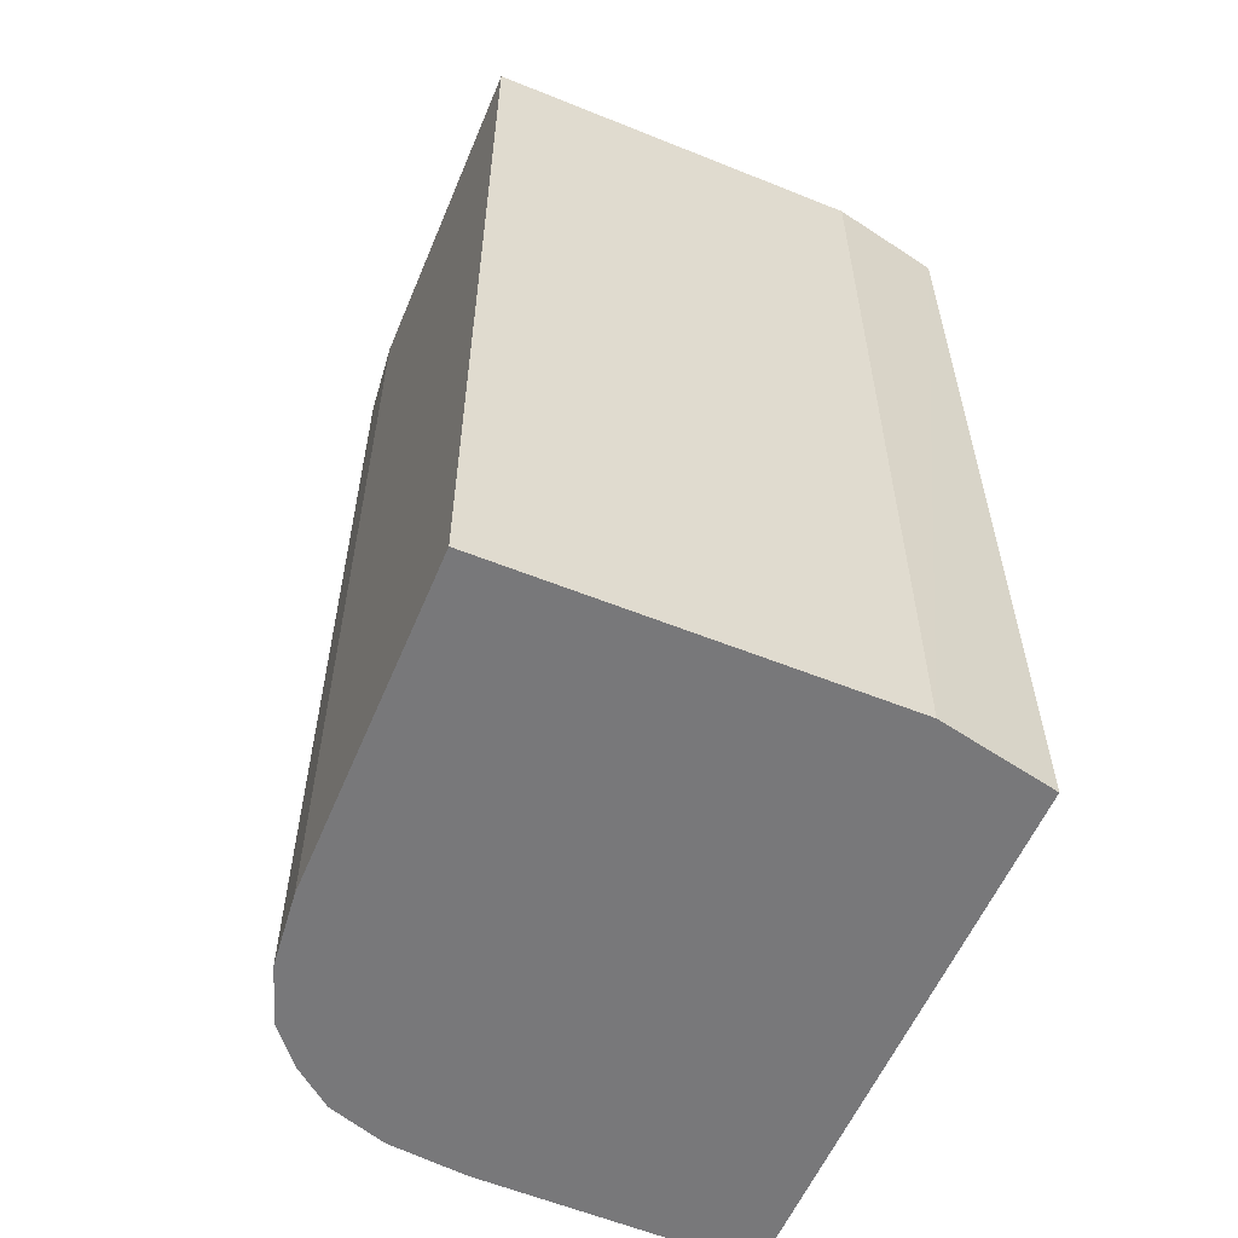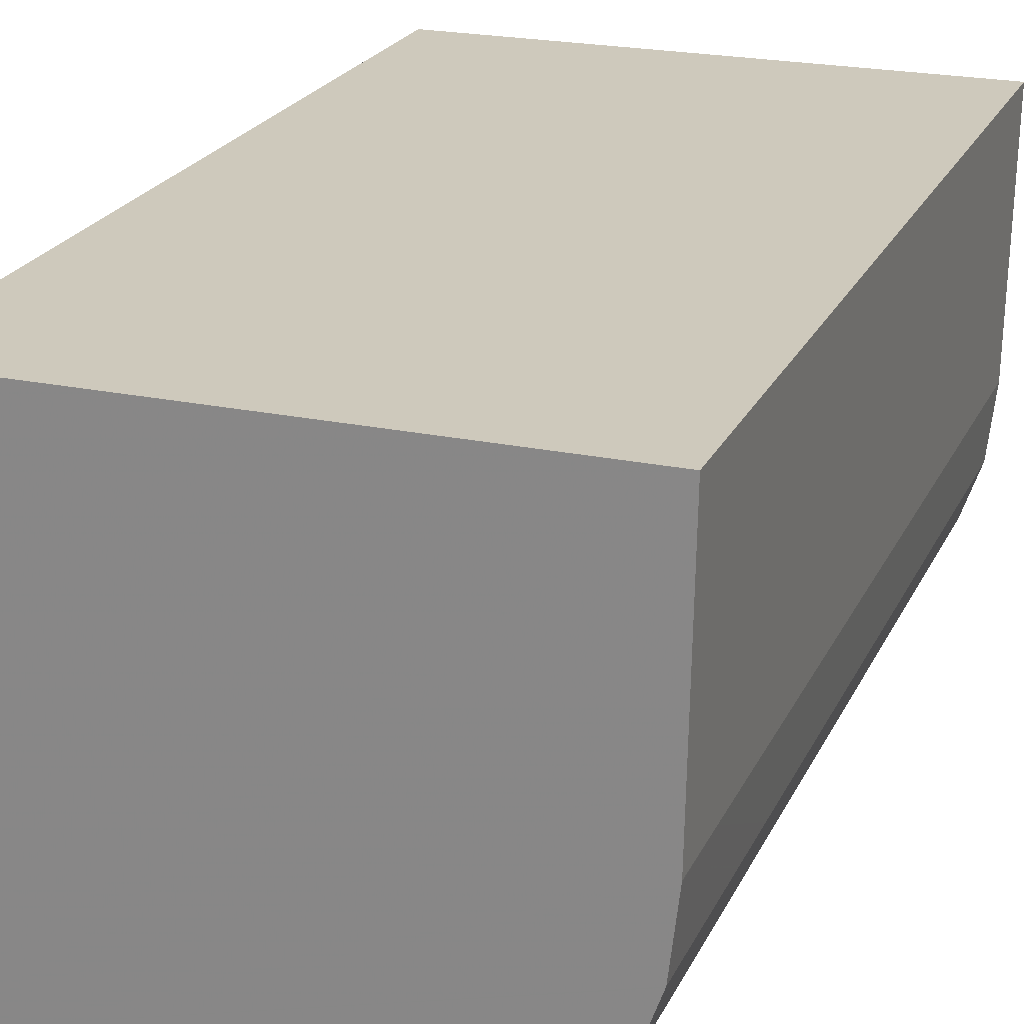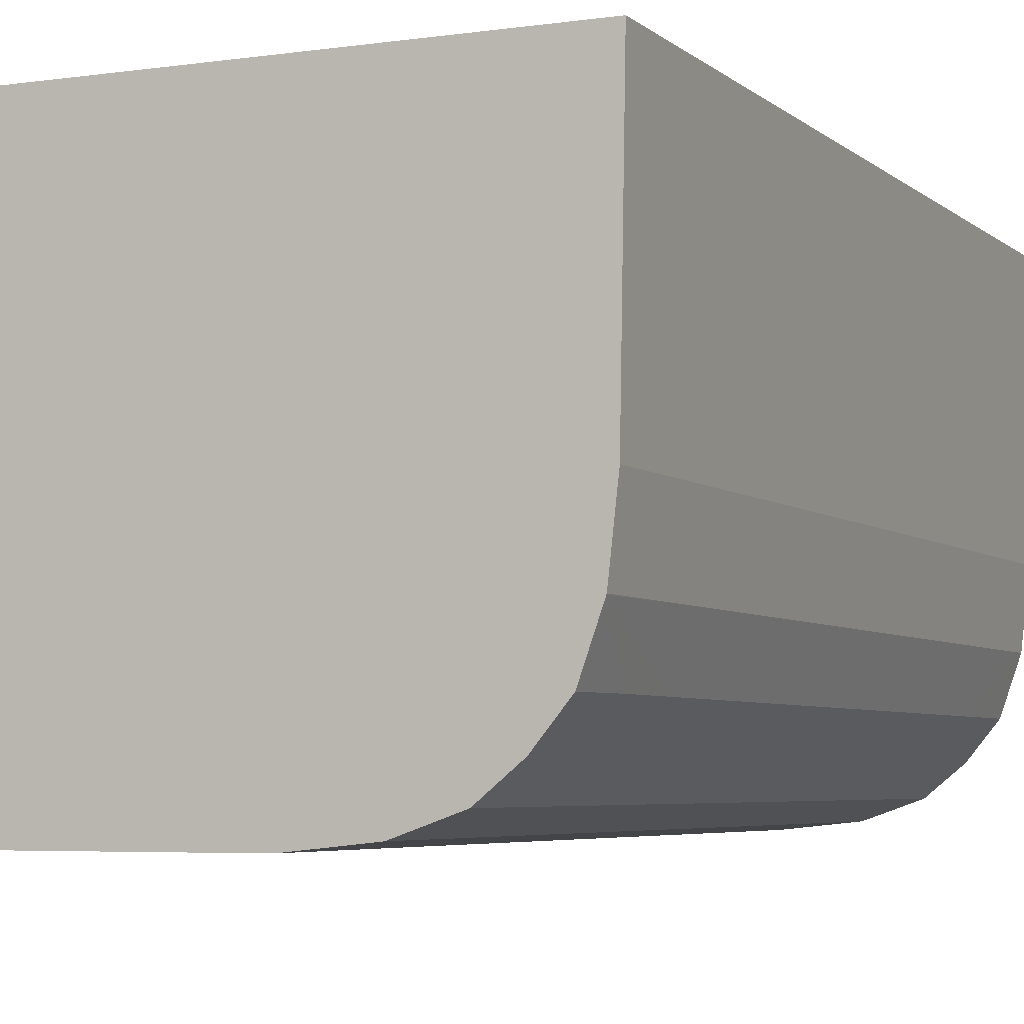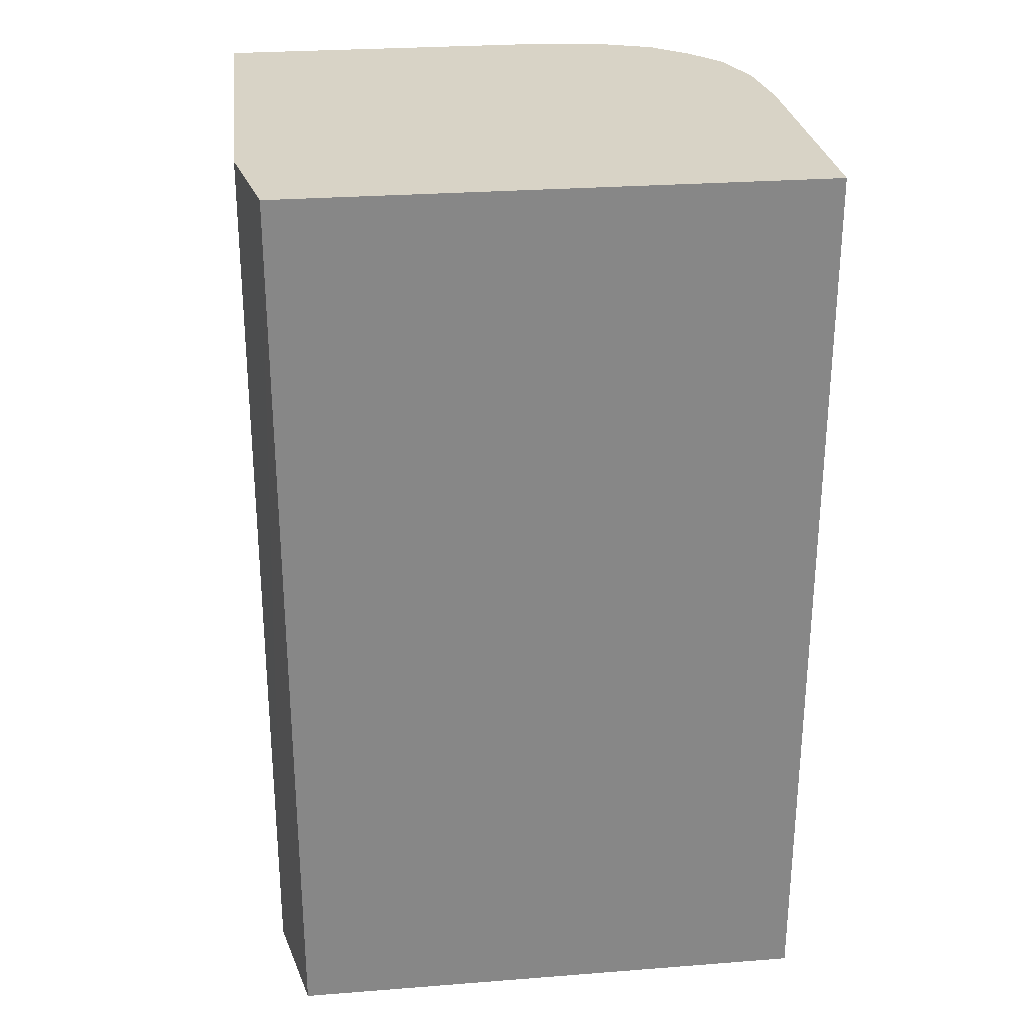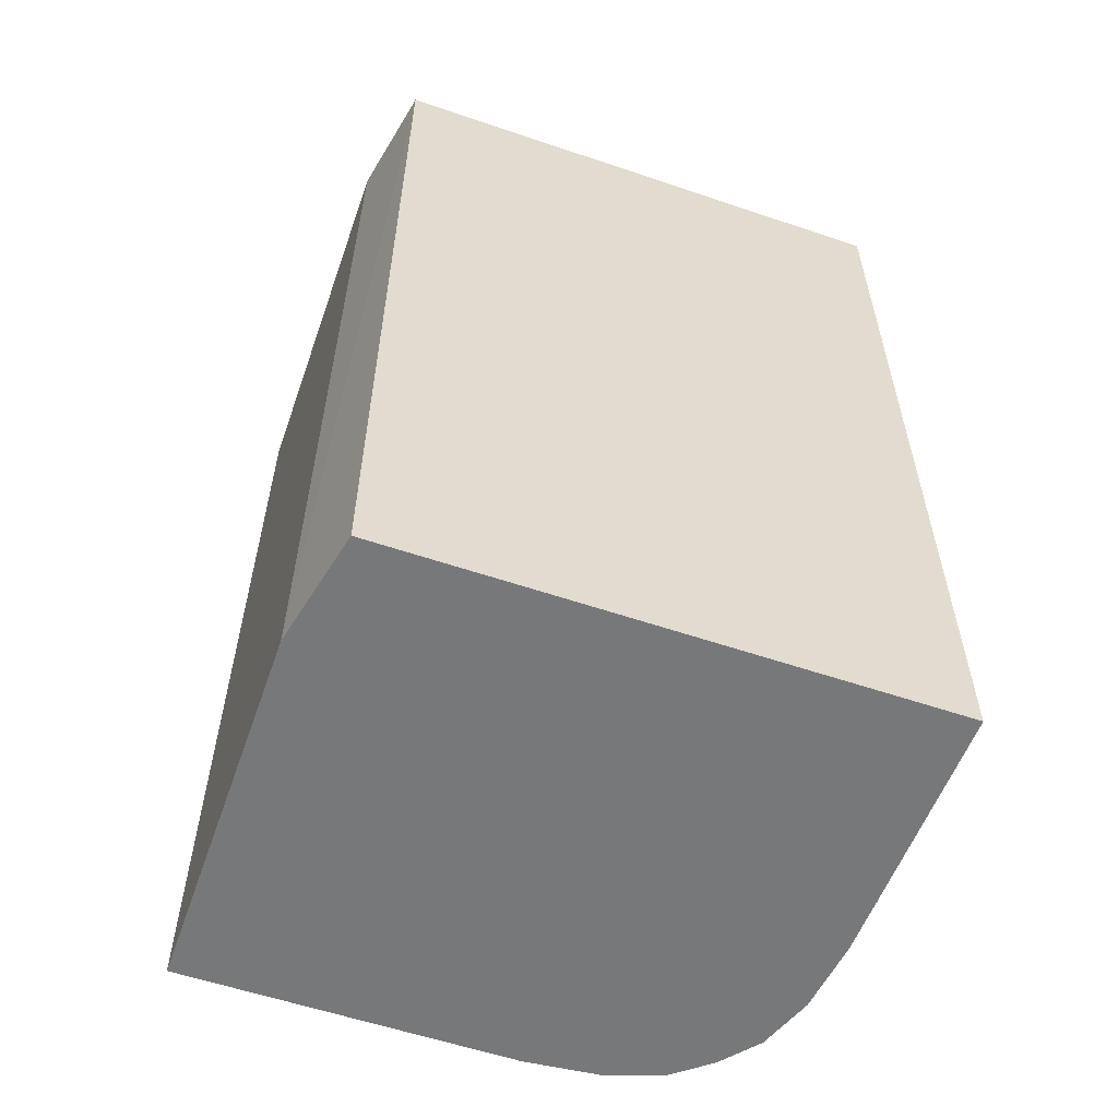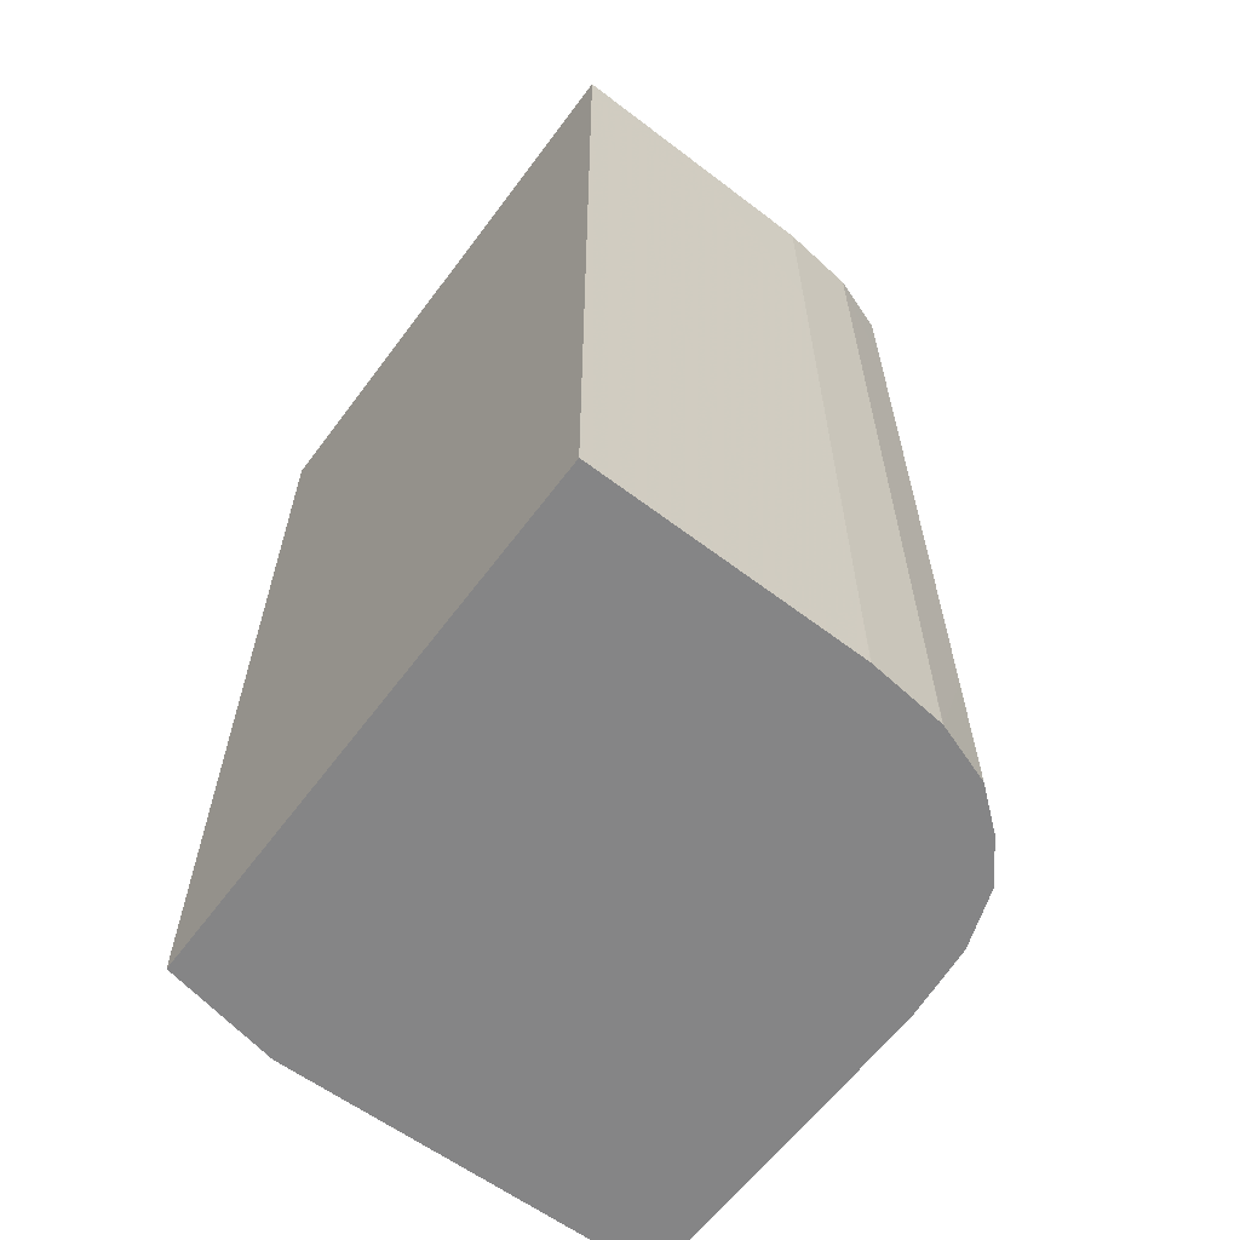
<metadata>
{"format":"obj","ext":"obj","renderer":"f3d","projection":"perspective","resolution":1024,"background":"white","views":[{"elev":-57.4,"azim":-112.7,"up":"+Y"},{"elev":22.5,"azim":20.1,"up":"+Z"},{"elev":-5.0,"azim":24.3,"up":"+Z"},{"elev":28.0,"azim":-6.9,"up":"+Y"},{"elev":-57.4,"azim":-19.4,"up":"+Y"},{"elev":-62.0,"azim":53.3,"up":"+Y"}]}
</metadata>
<code>
v 0.04754 -0.00972 0.0008416
v 0.04866 -0.008965 0.0008416
v 0.0502 -0.009725 0.0008415
v 0.04753 -0.009721 0.004768
v 0.04755 -0.004734 0.0008416
v 0.04788 -0.003513 0.0008416
v 0.051 -0.00507 0.0008416
v 0.05098 -0.009727 0.0008416
v 0.051 -0.0001073 0.0008415
v 0.04753 -0.009197 0.004769
v 0.04779 -0.009721 0.005951
v 0.04779 -0.007407 0.005951
v 0.04779 -0.002734 0.005952
v 0.04779 -0.0003968 0.005953
v 0.04779 -0.0001021 0.005953
v 0.04755 -0.001955 0.0008416
v 0.04837 -0.0001022 0.0008416
v 0.051 -0.007407 0.0008416
v 0.05178 -0.001955 0.0009238
v 0.051 -0.009727 0.0008416
v 0.05149 -0.0001083 0.0008934
v 0.04755 -0.002937 0.004784
v 0.05341 -0.009732 0.005955
v 0.05341 -0.0001131 0.005957
v 0.04755 -0.0001013 0.00479
v 0.04755 -0.0001739 0.00479
v 0.04755 -0.001955 0.004786
v 0.04756 -0.0001006 0.000842
v 0.04788 -0.0001012 0.0008417
v 0.04788 -0.0003969 0.0008417
v 0.05178 -0.008965 0.0009239
v 0.05178 -0.004292 0.0009239
v 0.05178 -0.000397 0.0009241
v 0.05215 -0.0001096 0.001054
v 0.05236 -0.0003964 0.00113
v 0.05236 -0.001176 0.00113
v 0.05236 -0.005849 0.00113
v 0.05176 -0.009728 0.0009223
v 0.05178 -0.0001089 0.0009242
v 0.05337 -0.009732 0.003968
v 0.05341 -0.0003966 0.005957
v 0.05338 -0.0001128 0.004475
v 0.05236 -0.008186 0.00113
v 0.05236 -0.009729 0.00113
v 0.05178 -0.009728 0.0009243
v 0.05236 -0.0001101 0.00113
v 0.05275 -0.0003972 0.001451
v 0.05336 -0.009732 0.003202
v 0.05336 -0.008965 0.003202
v 0.05336 -0.006628 0.003202
v 0.05336 -0.001954 0.003202
v 0.05337 -0.0001126 0.003696
v 0.05275 -0.00507 0.001451
v 0.05275 -0.007407 0.001451
v 0.05274 -0.00973 0.001445
v 0.05275 -0.0001109 0.001451
v 0.05307 -0.001176 0.00184
v 0.05336 -0.009732 0.003189
v 0.05327 -0.008965 0.002423
v 0.05327 -0.007406 0.002423
v 0.05327 -0.0003965 0.002423
v 0.05327 -0.0001121 0.002423
v 0.05336 -0.001176 0.003202
v 0.05336 -0.0001125 0.003202
v 0.05307 -0.008186 0.001841
v 0.05275 -0.008965 0.001451
v 0.05306 -0.009731 0.001834
v 0.05307 -0.0001116 0.001841
v 0.05327 -0.009731 0.002413
v 0.05327 -0.009731 0.002423
v 0.05307 -0.008965 0.00184
f 1 2 3
f 1 3 8
f 1 8 20
f 1 20 38
f 1 38 45
f 1 45 44
f 1 44 55
f 1 55 67
f 1 67 69
f 1 69 70
f 1 70 58
f 1 58 48
f 1 48 40
f 1 40 23
f 1 23 11
f 1 11 4
f 1 4 10
f 1 10 22
f 1 22 27
f 1 27 26
f 1 26 25
f 1 25 28
f 1 28 16
f 1 16 5
f 1 5 6
f 1 6 2
f 2 6 3
f 3 7 8
f 3 6 9
f 3 9 7
f 4 11 12
f 4 12 13
f 4 13 14
f 4 14 15
f 4 15 10
f 5 16 6
f 6 16 17
f 6 17 9
f 7 18 8
f 7 9 19
f 7 19 32
f 7 32 18
f 8 18 20
f 9 17 29
f 9 29 28
f 9 28 25
f 9 25 15
f 9 15 24
f 9 24 42
f 9 42 52
f 9 52 64
f 9 64 62
f 9 62 68
f 9 68 56
f 9 56 46
f 9 46 34
f 9 34 39
f 9 39 21
f 9 21 19
f 10 15 22
f 11 23 41
f 11 41 24
f 11 24 15
f 11 15 14
f 11 14 13
f 11 13 12
f 15 25 26
f 15 26 27
f 15 27 22
f 16 28 29
f 16 29 30
f 16 30 17
f 17 30 29
f 18 31 20
f 18 32 31
f 19 21 33
f 19 33 34
f 19 34 35
f 19 35 36
f 19 36 37
f 19 37 31
f 19 31 32
f 20 31 38
f 21 39 33
f 23 40 41
f 24 41 42
f 31 37 43
f 31 43 44
f 31 44 45
f 31 45 38
f 33 39 34
f 34 46 35
f 35 46 56
f 35 56 47
f 35 47 44
f 35 44 36
f 36 44 37
f 37 44 43
f 40 48 49
f 40 49 50
f 40 50 51
f 40 51 41
f 41 51 42
f 42 51 52
f 44 53 54
f 44 54 55
f 44 47 53
f 47 56 57
f 47 57 53
f 48 58 49
f 49 58 59
f 49 59 60
f 49 60 50
f 50 60 51
f 51 61 62
f 51 62 63
f 51 63 64
f 51 64 52
f 51 60 61
f 53 65 54
f 53 57 65
f 54 65 66
f 54 66 55
f 55 66 67
f 56 68 57
f 57 68 62
f 57 62 61
f 57 61 69
f 57 69 65
f 58 70 59
f 59 70 69
f 59 69 60
f 60 69 61
f 62 64 63
f 65 69 71
f 65 71 67
f 65 67 66
f 67 71 69

</code>
